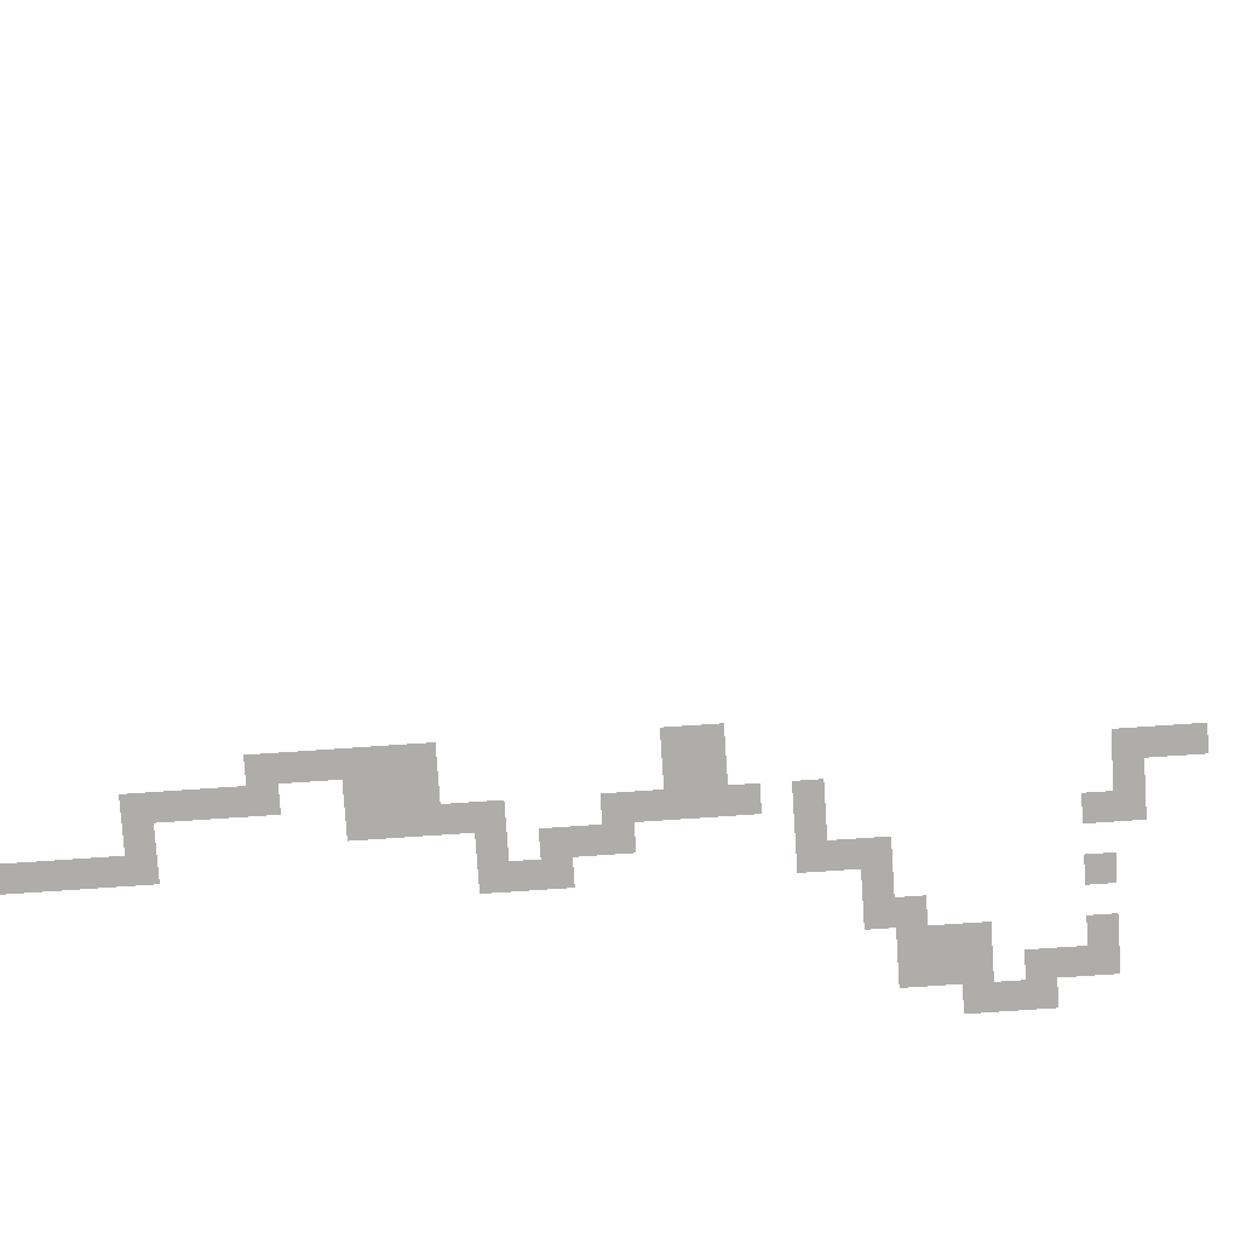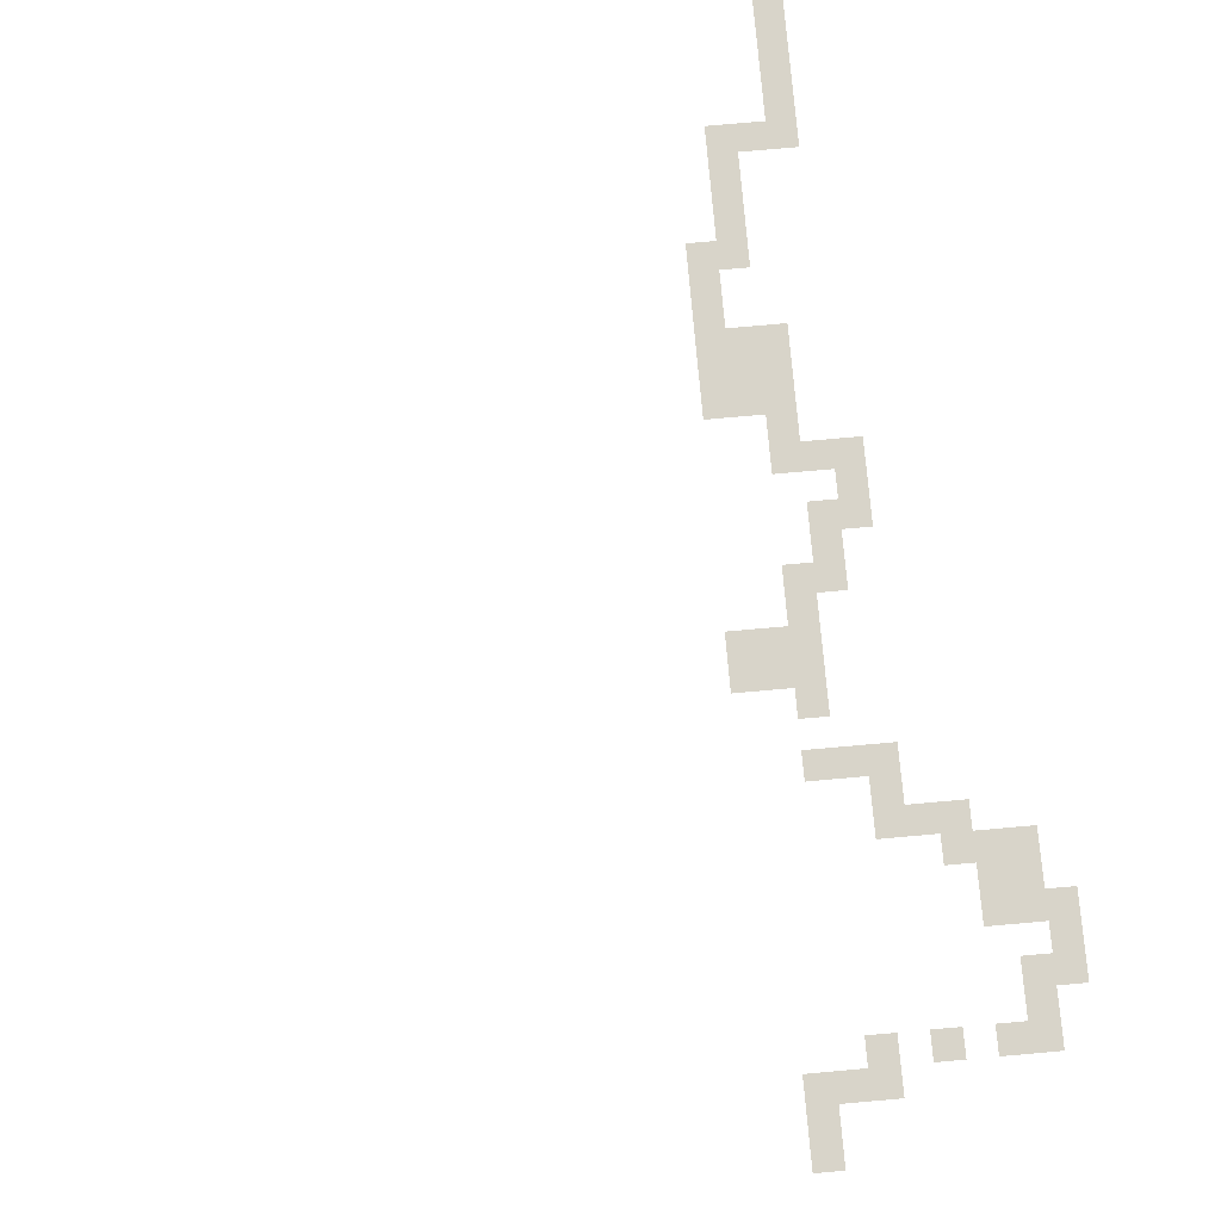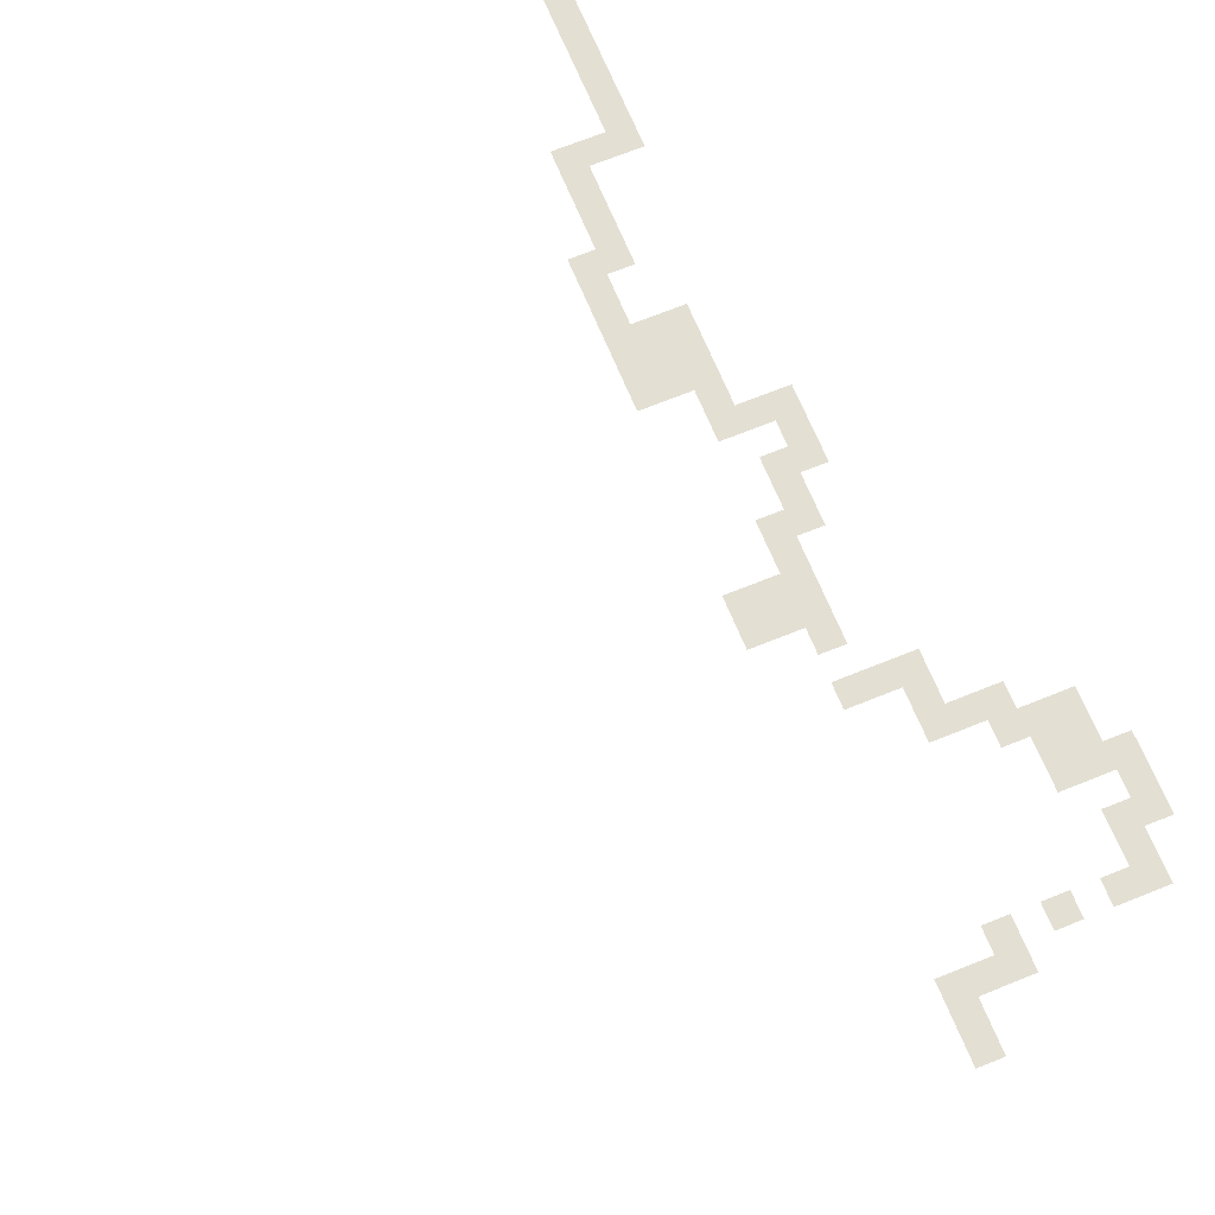
<metadata>
{"format":"obj","ext":"obj","renderer":"f3d","projection":"perspective","resolution":1024,"background":"white","views":[{"elev":-77.4,"azim":93.9,"up":"+Z"},{"elev":75.0,"azim":174.9,"up":"+Z"},{"elev":67.1,"azim":157.7,"up":"+Z"}]}
</metadata>
<code>
v -4500 -2000 0
v -4750 -2000 0
v -4750 -1750 0
v -4500 -1750 0
v -4500 -2250 0
v -4750 -2250 0
v -4750 -2500 0
v -5000 -2500 0
v -5000 -2250 0
v -6250 -3000 0
v -6500 -3000 0
v -6500 -2750 0
v -6250 -2750 0
v -6500 -3500 0
v -6750 -3500 0
v -6750 -3250 0
v -6500 -3250 0
v -6250 -3750 0
v -6500 -3750 0
v -6250 -3500 0
v -6000 -4250 0
v -6250 -4250 0
v -6250 -4000 0
v -6000 -4000 0
v -5500 -4500 0
v -5750 -4500 0
v -5750 -4250 0
v -5500 -4250 0
v -5250 -4750 0
v -5500 -4750 0
v -5250 -4500 0
v -5000 -5000 0
v -5250 -5000 0
v -5000 -4750 0
v -4500 -5750 0
v -4750 -5750 0
v -4750 -5500 0
v -4500 -5500 0
v -4500 -6000 0
v -4750 -6000 0
v -4750 -6250 0
v -5000 -6250 0
v -5000 -6000 0
v -5000 -6750 0
v -5250 -6750 0
v -5250 -6500 0
v -5000 -6500 0
v -5250 -7250 0
v -5500 -7250 0
v -5500 -7000 0
v -5250 -7000 0
v -5000 -7500 0
v -5250 -7500 0
v -5000 -7250 0
v -4750 -7750 0
v -5000 -7750 0
v -4750 -7500 0
v -4500 -8000 0
v -4750 -8000 0
v -4500 -7750 0
v -4500 -8250 0
v -4750 -8250 0
v -4500 -8500 0
v -4750 -8500 0
v -4250 -8750 0
v -4500 -8750 0
v -4250 -8500 0
v -4250 -9000 0
v -4500 -9000 0
v -4500 -9500 0
v -4750 -9500 0
v -4750 -9250 0
v -4500 -9250 0
v -4500 -9750 0
v -4750 -9750 0
v -4500 -10000 0
v -4750 -10000 0
v -4750 -10250 0
v -5000 -10250 0
v -5000 -10000 0
v -5000 -10500 0
v -5250 -10500 0
v -5250 -10250 0
v -5000 -10750 0
v -5250 -10750 0
v -5000 -11000 0
v -5250 -11000 0
v -5000 -11250 0
v -5250 -11250 0
v -5000 -11500 0
v -5250 -11500 0
v -5000 -11750 0
v -5250 -11750 0
v -5000 -12000 0
v -5250 -12000 0
v -4500 -2500 0
v -6250 -3250 0
v -6000 -3750 0
v -4250 -6000 0
v -4250 -5750 0
v -4750 -6500 0
v -5000 -7000 0
v -4250 -8250 0
v -4250 -8000 0
v -4250 -9250 0
v -4500 -10250 0
v -5250 -2500 0
v -5250 -2250 0
v -6500 -2500 0
v -6250 -2500 0
v -6750 -3000 0
v -6500 -4000 0
v -5000 -5750 0
v -5250 -6250 0
v -5500 -6750 0
v -5000 -8250 0
v -5000 -8000 0
v -4750 -9000 0
v -5250 -10000 0
v -5000 -2750 0
v -5250 -2750 0
v -5500 -2750 0
v -5750 -2750 0
v -5750 -2500 0
v -5500 -2500 0
v -6000 -2750 0
v -6000 -2500 0
v -4750 -5000 0
v -4750 -4750 0
v -6000 -3500 0
v -5750 -4000 0
v -5250 -4250 0
v -4250 -5500 0
v -4750 -7250 0
v -4250 -7750 0
v -6750 -3750 0
v -6500 -4250 0
v -6000 -4500 0
v -5500 -5000 0
v -5000 -5500 0
v -5500 -7500 0
v -5000 -8500 0
v -5000 -5250 0
v -4750 -5250 0
v -4750 -12500 0
v -5500 -12500 0
v -5500 -11750 0
v -4750 -11750 0
v 0 -250 0
v -250 -250 0
v -250 0 0
v 0 0 0
g mesh_0001
f 1 2 3 4
g mesh_0002
f 5 6 2 1
f 7 8 9 6
f 10 11 12 13
f 14 15 16 17
f 18 19 14 20
f 21 22 23 24
f 25 26 27 28
f 29 30 25 31
f 32 33 29 34
f 35 36 37 38
f 39 40 36 35
f 41 42 43 40
f 44 45 46 47
f 48 49 50 51
f 52 53 48 54
f 55 56 52 57
f 58 59 55 60
f 61 62 59 58
f 63 64 62 61
f 65 66 63 67
f 68 69 66 65
f 70 71 72 73
f 74 75 71 70
f 76 77 75 74
f 78 79 80 77
f 81 82 83 79
f 84 85 82 81
f 86 87 85 84
f 88 89 87 86
f 90 91 89 88
f 92 93 91 90
f 94 95 93 92
g mesh_0003
f 96 7 6 5
f 97 17 11 10
f 24 23 18 98
f 99 39 35 100
f 101 47 42 41
f 102 51 45 44
f 103 61 58 104
f 105 73 69 68
f 106 78 77 76
g mesh_0004
f 8 107 108 9
f 13 12 109 110
f 17 16 111 11
f 23 112 19 18
f 40 43 113 36
f 47 46 114 42
f 51 50 115 45
f 62 116 117 59
f 73 72 118 69
f 79 83 119 80
g mesh_0005
f 120 121 107 8
g mesh_0006
f 122 123 124 125
g mesh_0007
f 126 13 110 127
f 128 32 34 129
g mesh_0008
f 98 18 20 130
f 27 21 24 131
f 31 25 28 132
f 100 35 38 133
f 57 52 54 134
f 104 58 60 135
f 67 63 61 103
g mesh_0009
f 19 136 15 14
f 22 137 112 23
f 26 138 21 27
f 33 139 30 29
f 36 113 140 37
f 53 141 49 48
f 59 117 56 55
f 64 142 116 62
g mesh_0010
f 37 140 143 144
g mesh_0011
f 145 146 147 148
g mesh_tile_0003
f 149 150 151 152

</code>
